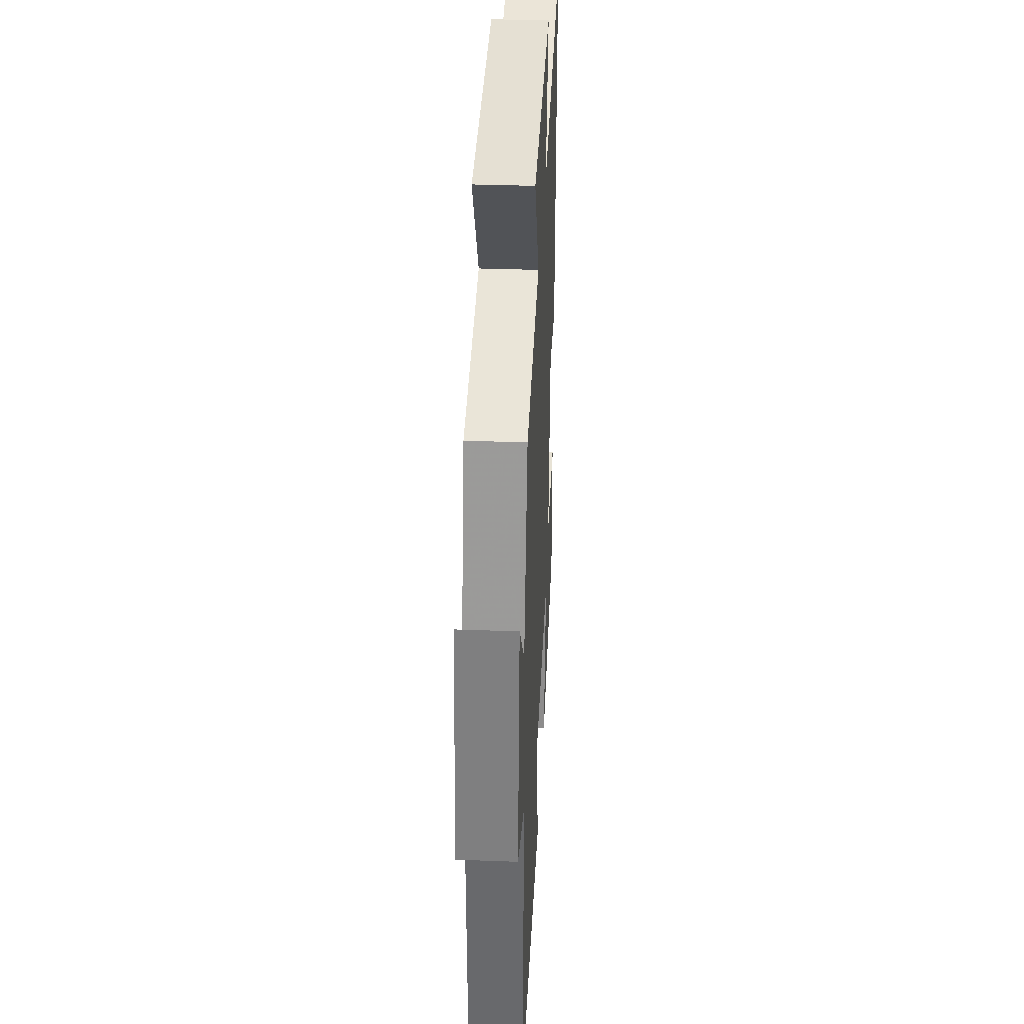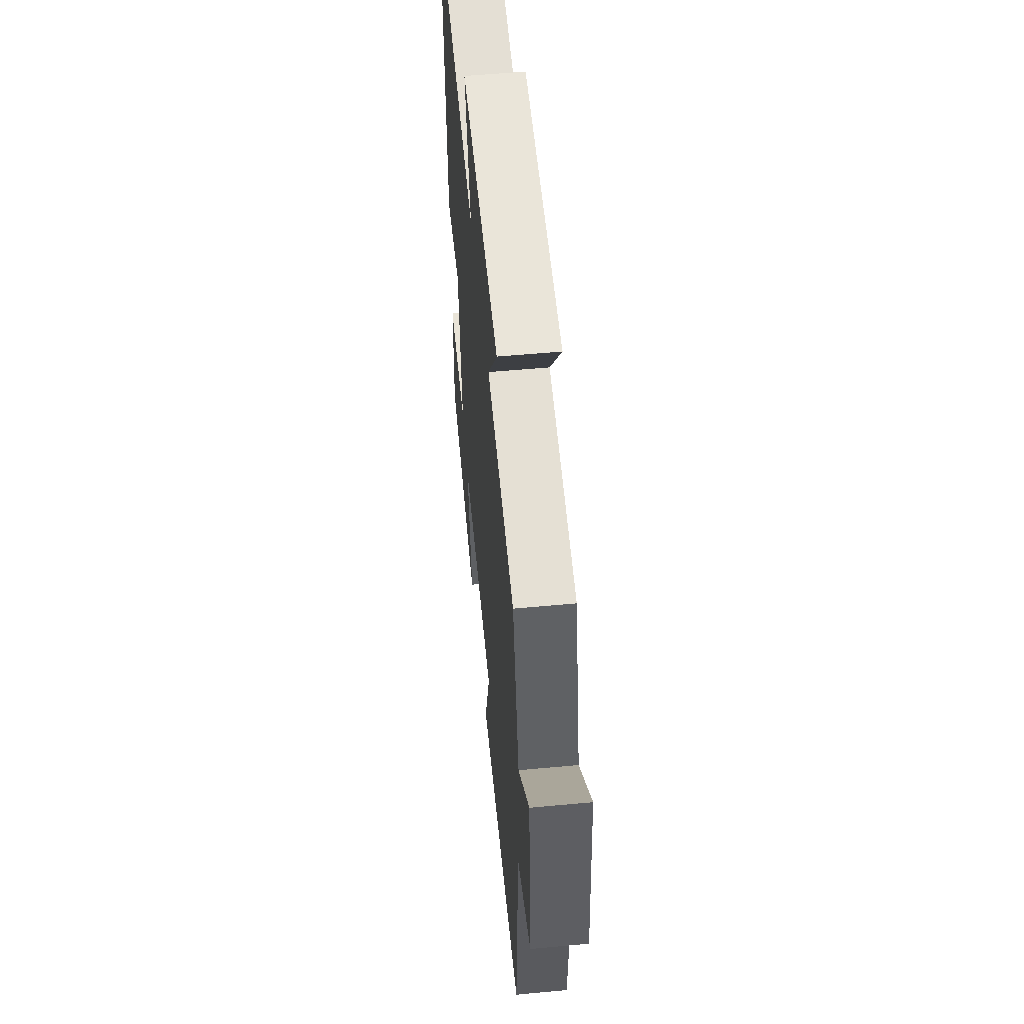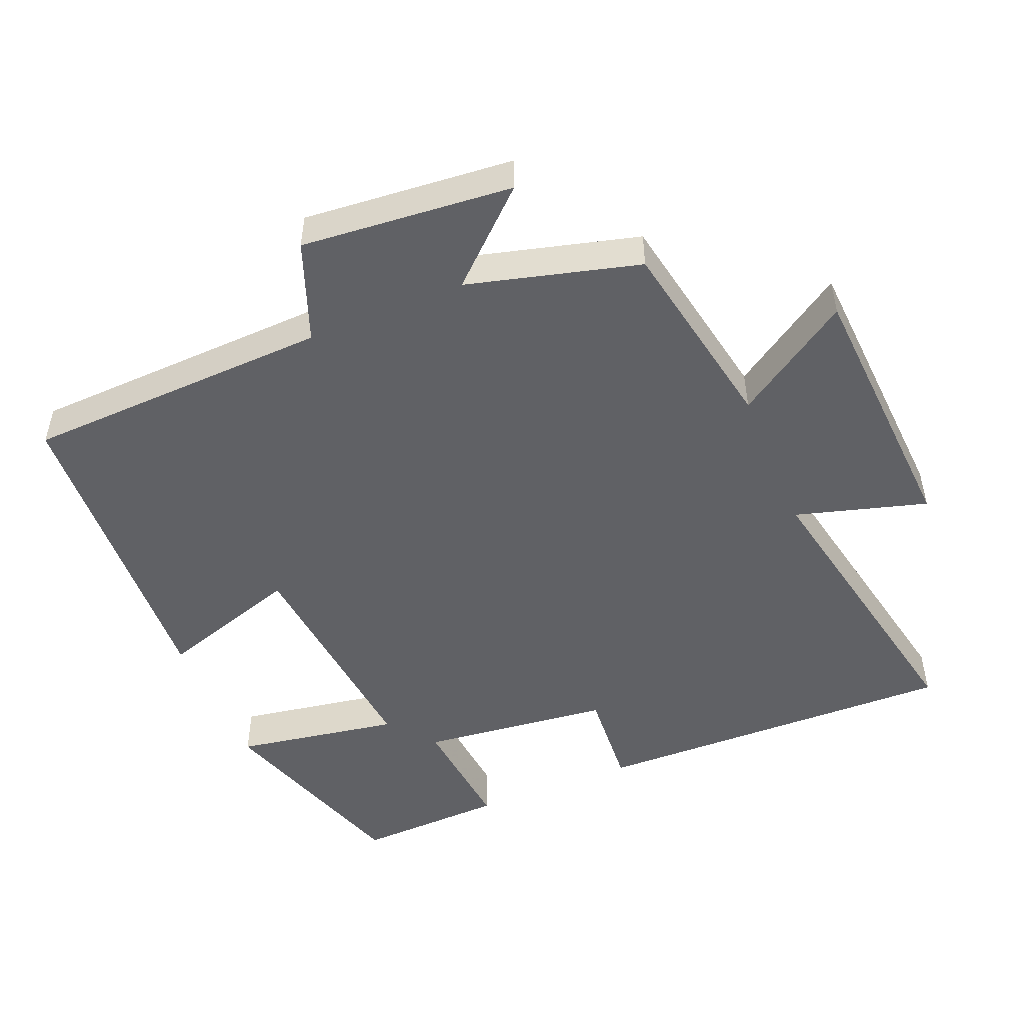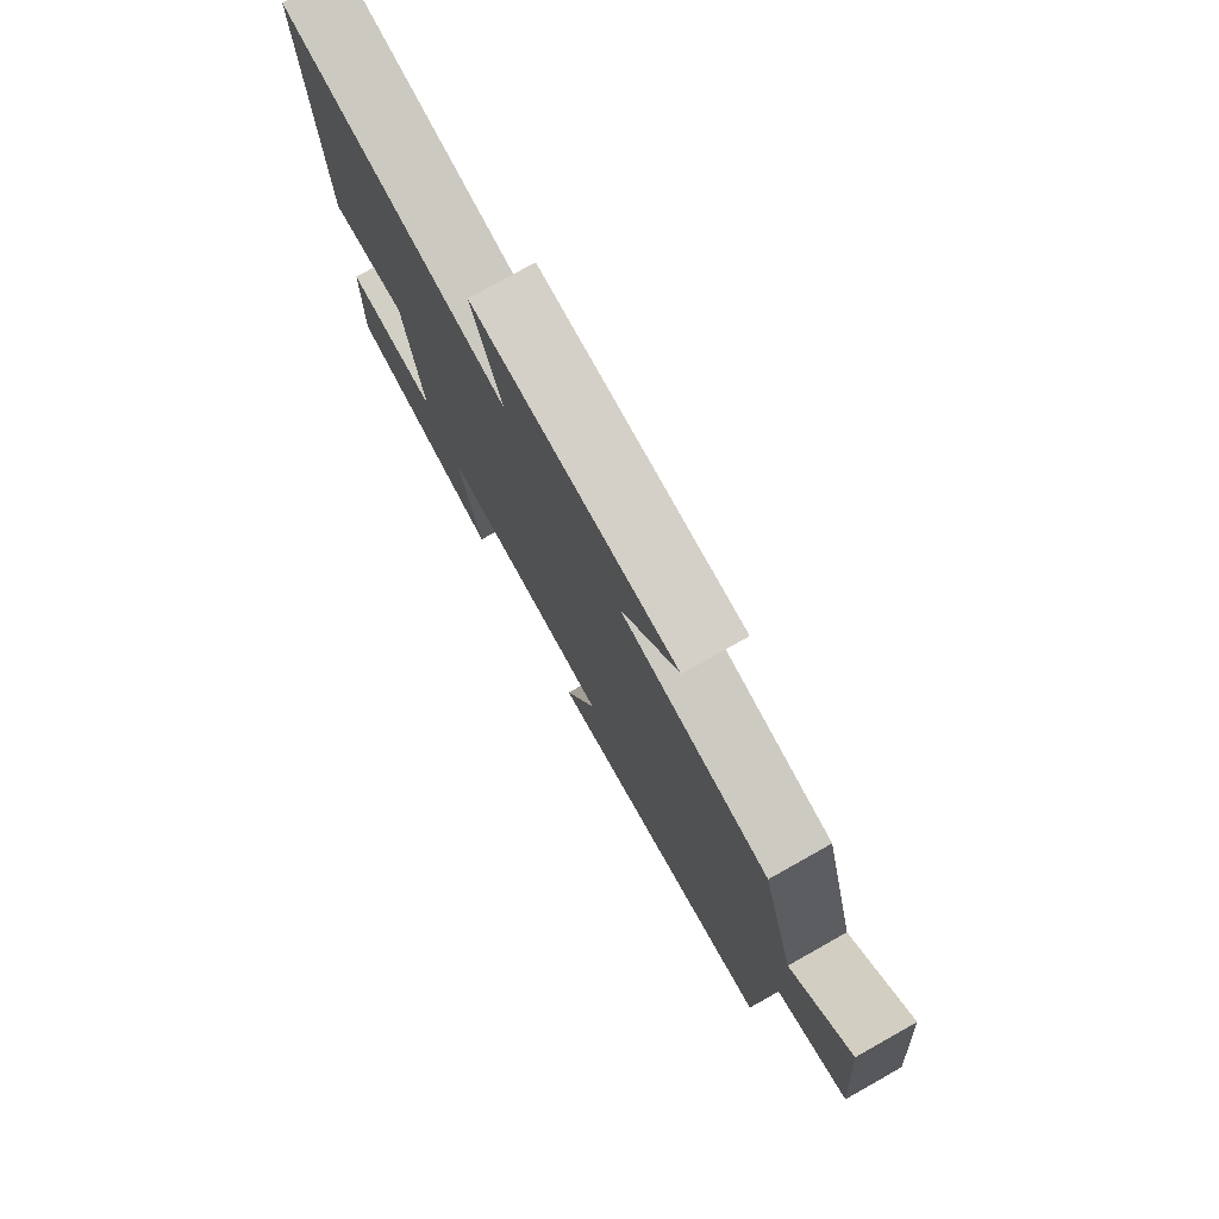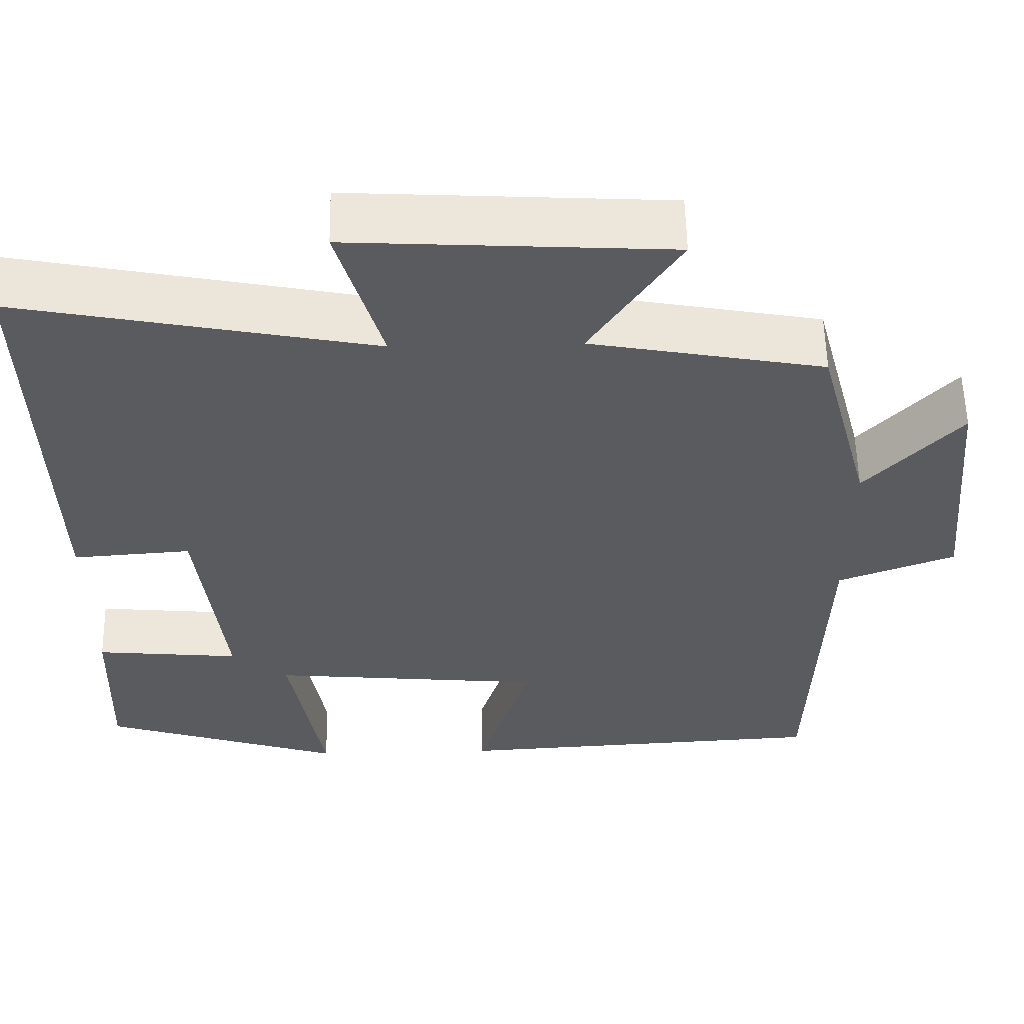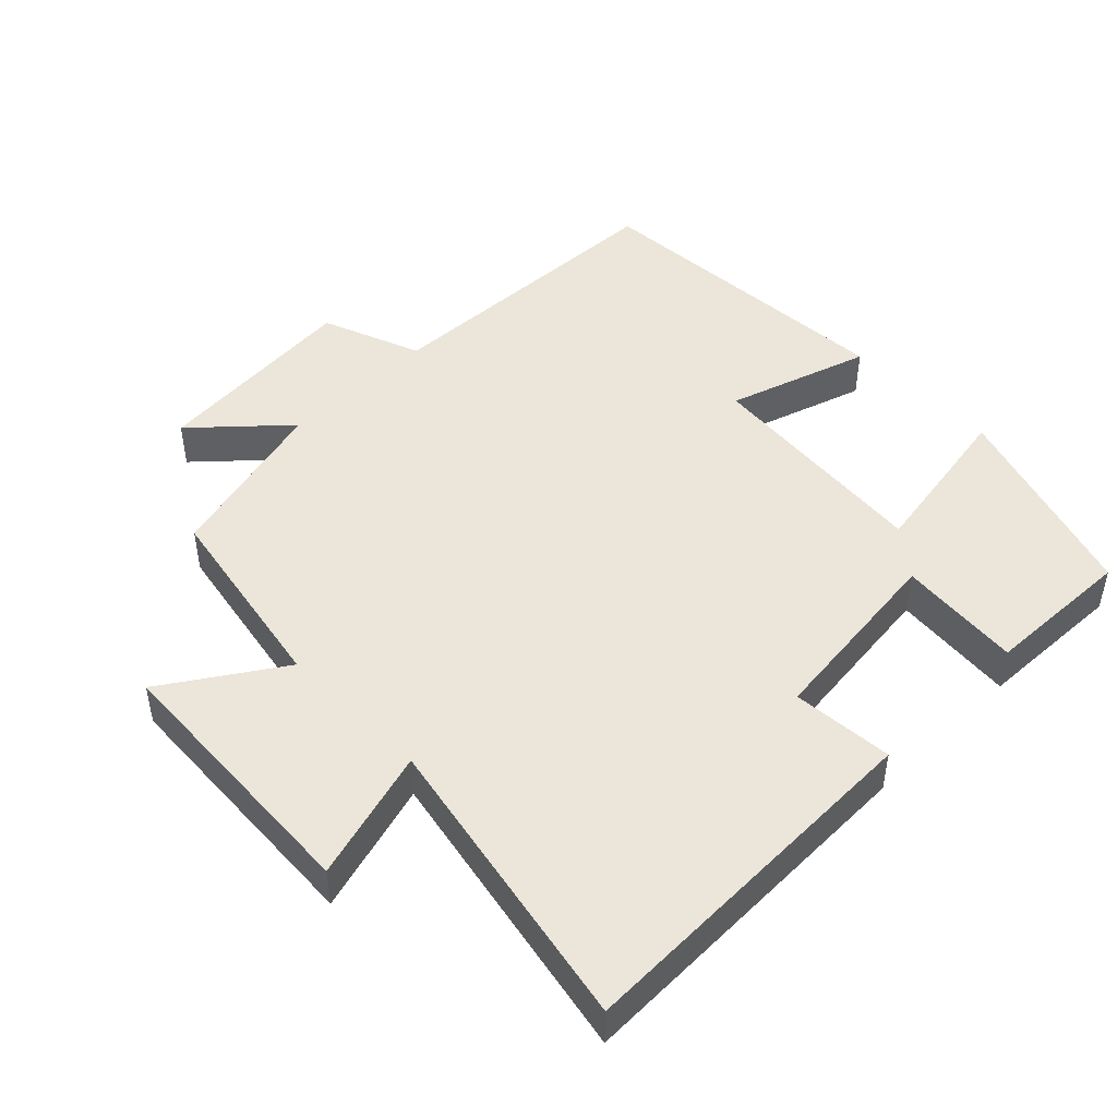
<metadata>
{"format":"obj","ext":"obj","renderer":"f3d","projection":"perspective","resolution":1024,"background":"white","views":[{"elev":35.1,"azim":-87.2,"up":"+Z"},{"elev":55.5,"azim":-95.6,"up":"+Z"},{"elev":-49.7,"azim":-67.3,"up":"+Y"},{"elev":77.6,"azim":-119.3,"up":"+Z"},{"elev":56.9,"azim":178.9,"up":"+Z"},{"elev":46.9,"azim":45.5,"up":"+Y"}]}
</metadata>
<code>
v 0.507 0.07 -0.404
v 0.211 0.07 -0.5
v 0.252 0.07 -0.262
v -0.086 0.07 -0.294
v -0.021 0.07 -0.5
v -0.485 0.07 -0.473
v -0.5 0.07 -0.031
v -0.644 0.07 0.024
v -0.616 0.07 0.328
v -0.5 0.07 0.201
v -0.434 0.07 0.447
v -0.148 0.07 0.5
v -0.257 0.07 0.667
v 0.133 0.07 0.689
v 0.078 0.07 0.5
v 0.513 0.07 0.586
v 0.5 0.07 0.057
v 0.354 0.07 0.068
v 0.322 0.07 -0.206
v 0.5 0.07 -0.189
v 0.507 0 -0.404
v 0.211 0 -0.5
v 0.252 0 -0.262
v -0.086 0 -0.294
v -0.021 0 -0.5
v -0.485 0 -0.473
v -0.5 0 -0.031
v -0.644 0 0.024
v -0.616 0 0.328
v -0.5 0 0.201
v -0.434 0 0.447
v -0.148 0 0.5
v -0.257 0 0.667
v 0.133 0 0.689
v 0.078 0 0.5
v 0.513 0 0.586
v 0.5 0 0.057
v 0.354 0 0.068
v 0.322 0 -0.206
v 0.5 0 -0.189
f 1 2 3
f 20 1 3
f 19 20 3
f 18 19 3 4
f 15 16 17 18
f 15 18 4
f 12 13 14 15
f 12 15 4
f 11 12 4
f 10 11 4
f 7 8 9 10
f 6 7 10
f 5 6 10
f 4 5 10
f 23 22 21
f 23 21 40
f 23 40 39
f 24 23 39 38
f 38 37 36 35
f 24 38 35
f 35 34 33 32
f 24 35 32
f 24 32 31
f 24 31 30
f 30 29 28 27
f 30 27 26
f 30 26 25
f 30 25 24
f 1 21 22 2
f 2 22 23 3
f 3 23 24 4
f 4 24 25 5
f 5 25 26 6
f 6 26 27 7
f 7 27 28 8
f 8 28 29 9
f 9 29 30 10
f 10 30 31 11
f 11 31 32 12
f 12 32 33 13
f 13 33 34 14
f 14 34 35 15
f 15 35 36 16
f 16 36 37 17
f 17 37 38 18
f 18 38 39 19
f 19 39 40 20
f 20 40 21 1

</code>
